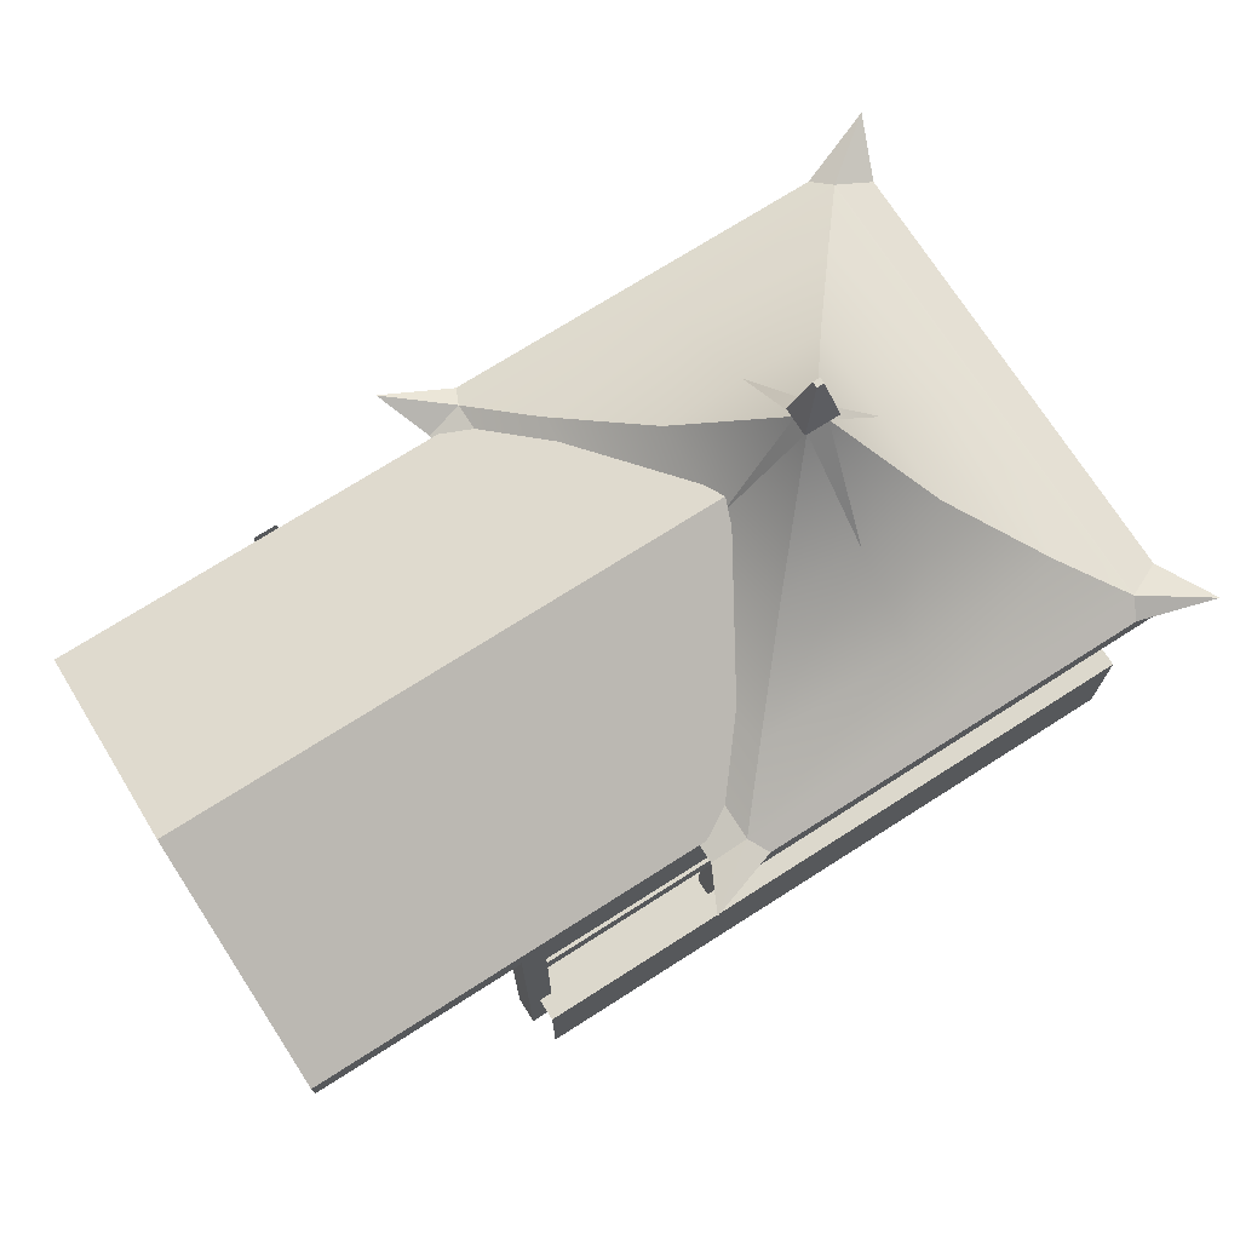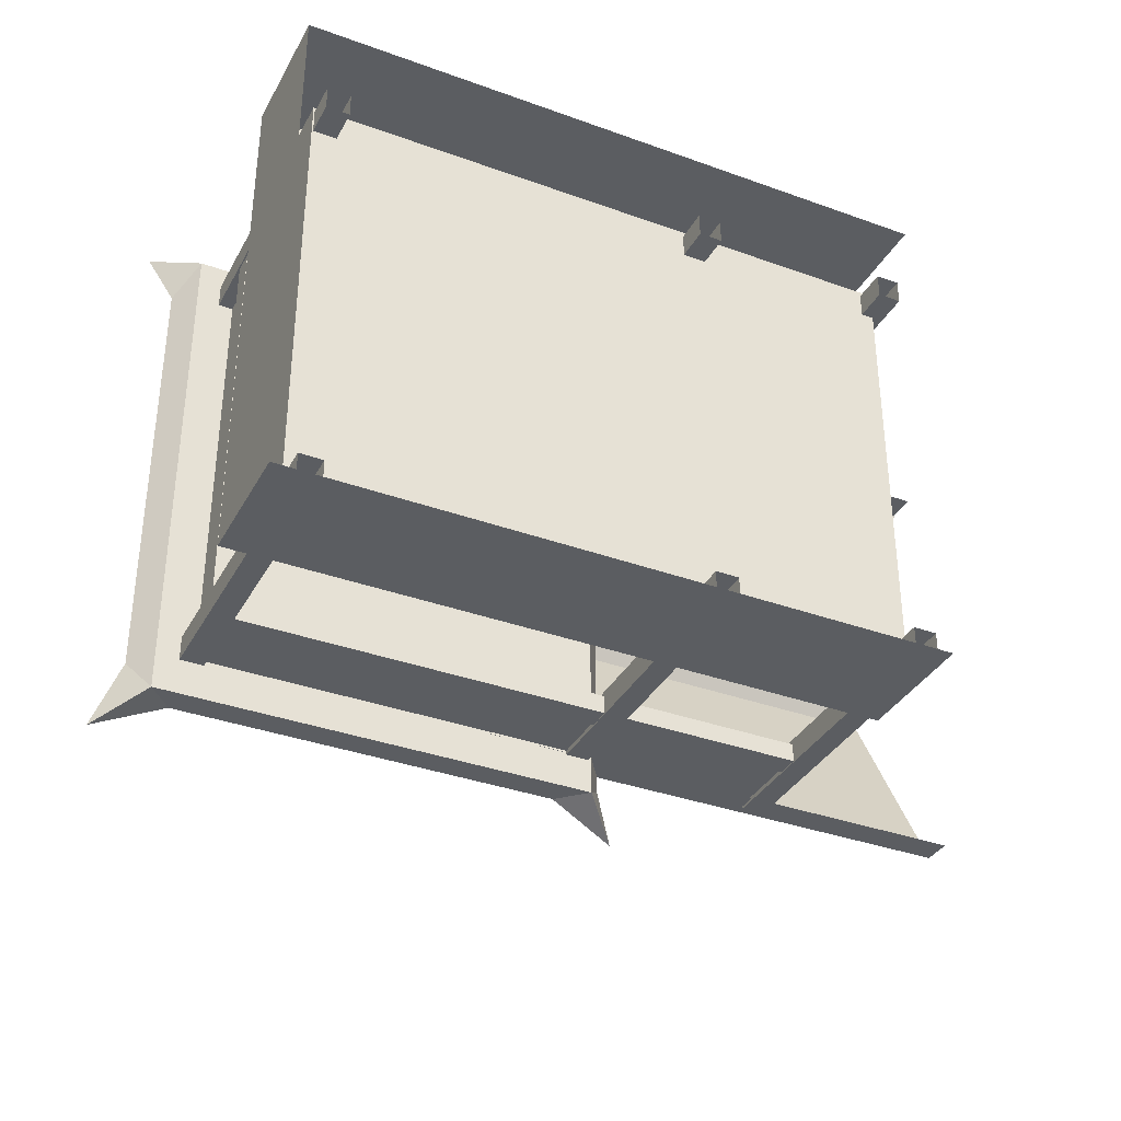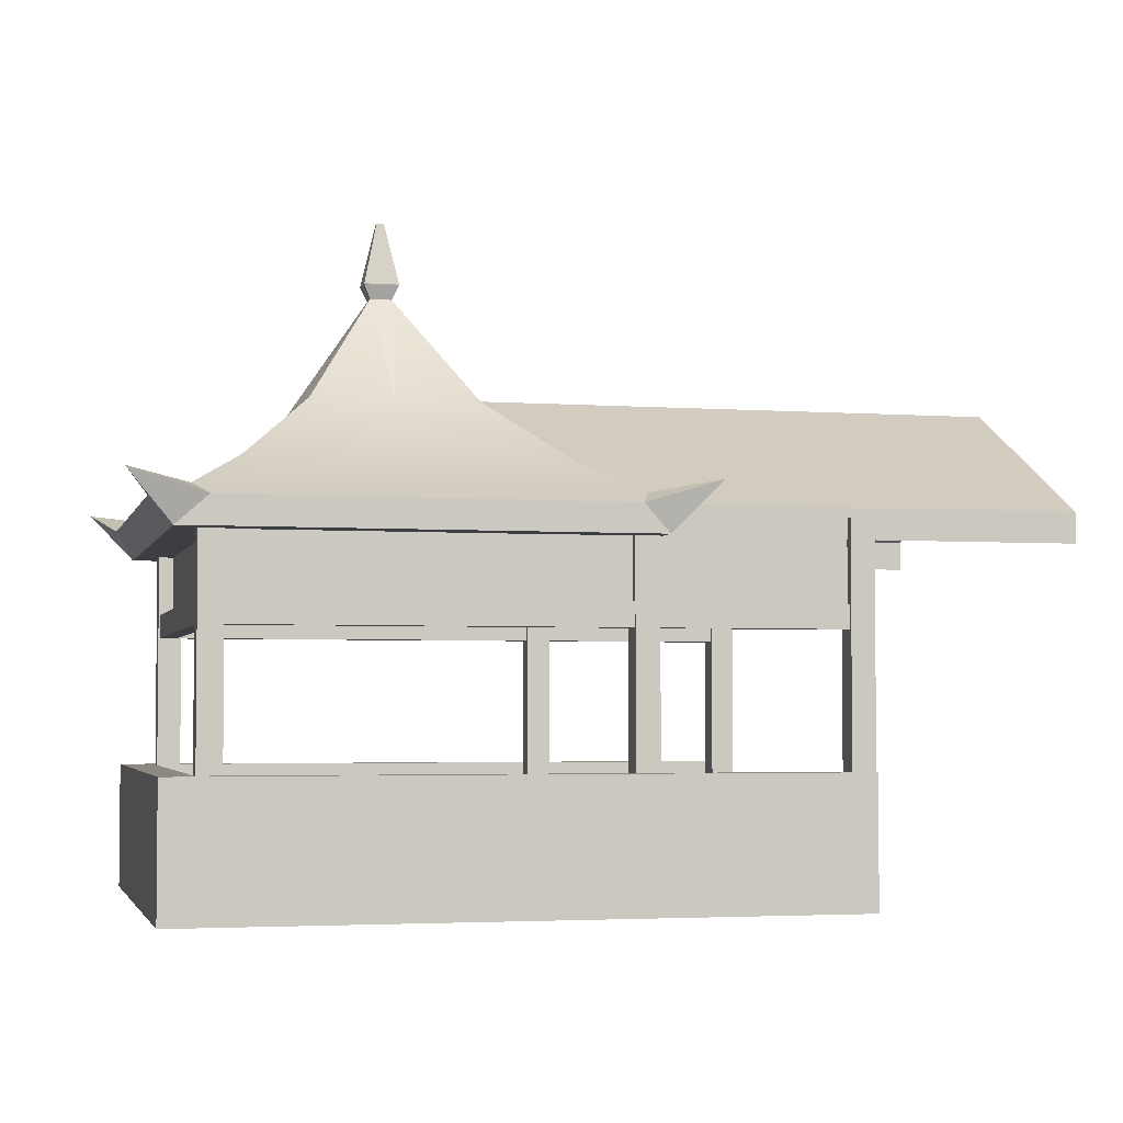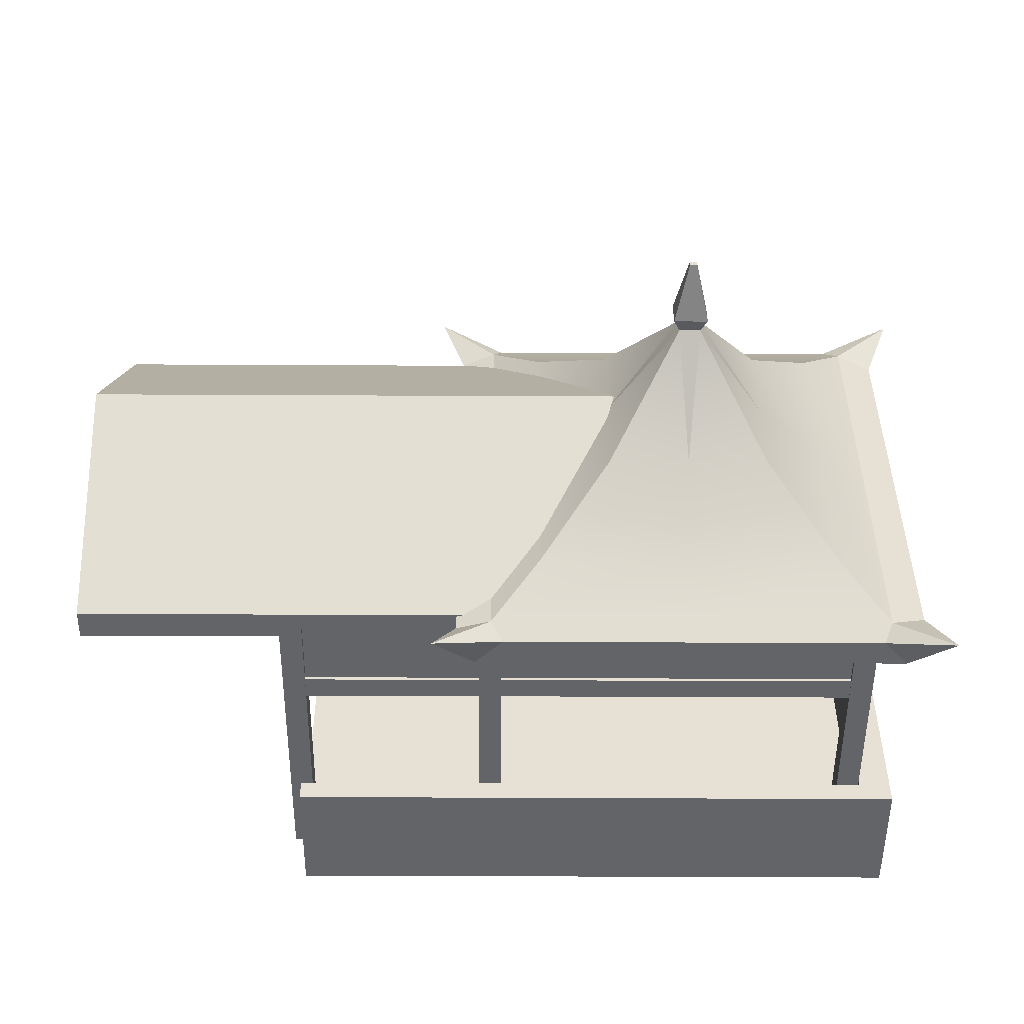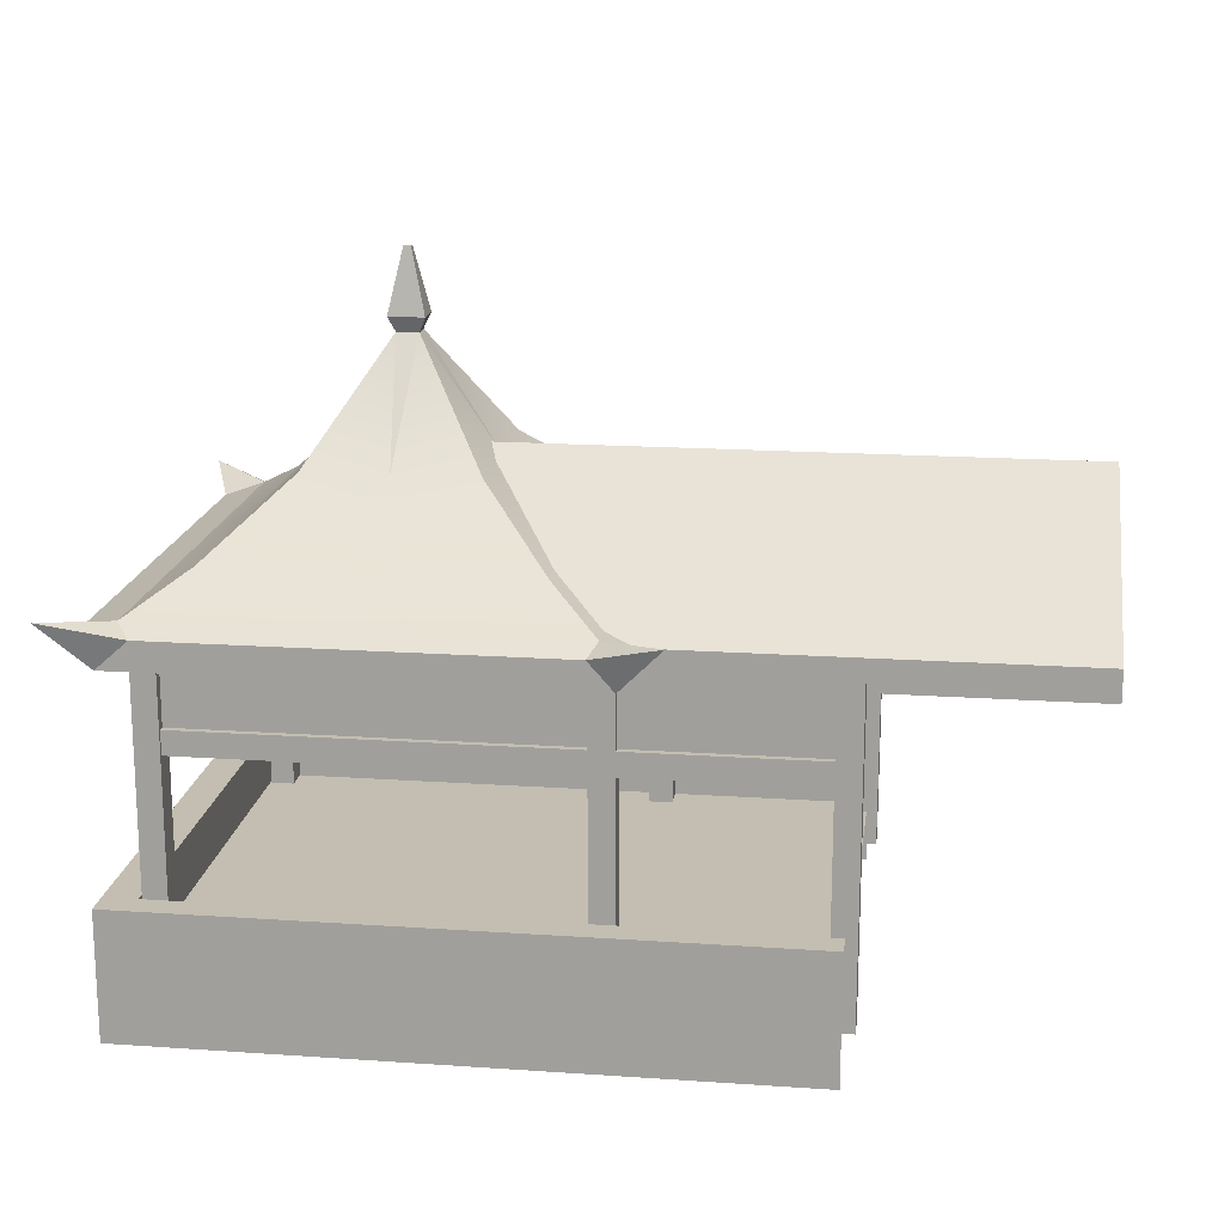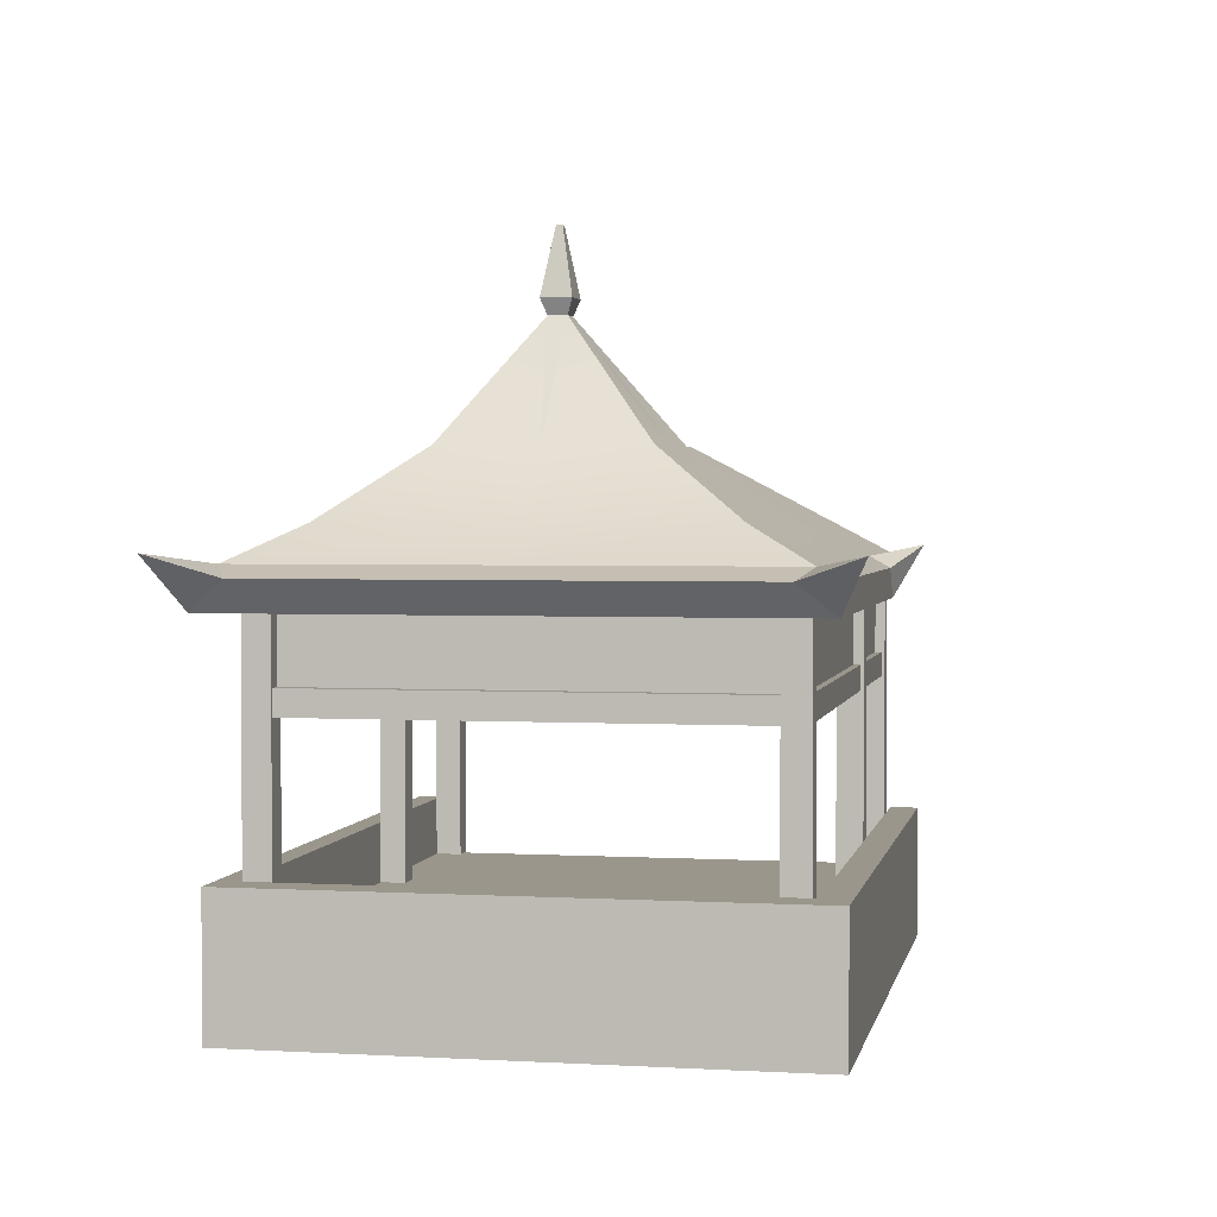
<metadata>
{"format":"obj","ext":"obj","renderer":"f3d","projection":"perspective","resolution":1024,"background":"white","views":[{"elev":72.7,"azim":147.5,"up":"+Y"},{"elev":-35.4,"azim":-25.6,"up":"+Z"},{"elev":-3.5,"azim":-13.8,"up":"+Y"},{"elev":-51.1,"azim":179.7,"up":"+Z"},{"elev":17.2,"azim":7.8,"up":"+Y"},{"elev":2.3,"azim":-78.8,"up":"+Y"}]}
</metadata>
<code>
g default
v -0.8347 0.1144 2.584
v 5.101 0.1144 2.584
v -0.8347 0.4587 2.584
v 5.101 0.4587 2.584
v -0.8347 0.4587 -2.501
v 5.101 0.4587 -2.501
v -0.8347 0.1144 -2.501
v 5.101 0.1144 -2.501
v -1.481 1.792 0.04153
v 5.101 1.792 0.04153
v -4.61 0.1168 2.933
v 0.4373 0.1168 2.933
v -5.101 0.6643 3.219
v 0.9284 0.6643 3.219
v -5.101 0.6643 -3.219
v 0.9284 0.6643 -3.219
v -4.61 0.1168 -2.933
v 0.4373 0.1168 -2.933
v 0.6606 0.4358 -0.05937
v -4.834 0.4358 -0.05937
v -4.61 0.1168 -0.05937
v 0.4373 0.1168 -0.05937
v -2.217 2.908 0.04024
v -2.094 0.4358 2.933
v -2.094 0.1168 2.933
v -2.094 0.1168 -0.05937
v -2.094 0.1168 -2.933
v -2.094 0.4358 -2.933
v -2.217 2.908 -0.159
v -1.971 2.908 0.04024
v -1.971 2.908 -0.159
v -0.3319 0.9266 -0.05197
v -3.844 0.9266 -0.05197
v -2.093 0.9266 2.012
v -2.093 0.9266 -2.036
v -3.844 0.9266 2.012
v -0.3319 0.9266 2.012
v -0.3319 0.9266 -2.036
v -3.844 0.9266 -2.036
v -3.03 1.653 -0.04917
v -2.093 1.653 1.03
v -3.03 1.653 1.03
v -1.15 1.653 1.03
v -1.15 1.653 -1.089
v -3.03 1.653 -1.089
v -1.15 1.653 -0.04917
v -2.093 1.653 -1.089
v 0.2491 0.5559 -0.05756
v -2.094 0.5559 -2.713
v -2.094 0.5559 2.708
v -4.423 0.5559 -0.05756
v -4.423 0.5559 2.708
v 0.2491 0.5559 2.708
v 0.2491 0.5559 -2.713
v -4.423 0.5559 -2.713
v -4.253 0.4358 2.933
v -4.834 0.4358 2.558
v 0.1534 0.4358 2.933
v 0.6606 0.4358 2.624
v 0.6606 0.4358 -2.706
v 0.11 0.4358 -2.933
v -4.324 0.4358 -2.933
v -4.834 0.4358 -2.525
v -2.292 3.074 -0.2196
v -2.292 3.074 0.1008
v -1.896 3.074 0.1008
v -1.896 3.074 -0.2196
v -2.135 3.779 -0.09277
v -2.135 3.779 -0.02598
v -2.053 3.779 -0.02598
v -2.053 3.779 -0.09277
v 2.574 -0.8343 -2.301
v 2.574 -0.5666 -2.301
v -4.15 -0.8343 -2.301
v -4.15 -0.5666 -2.301
v -4.15 -0.8343 -2.516
v -4.15 -0.5666 -2.516
v 2.574 -0.8343 -2.516
v 2.574 -0.5666 -2.516
v -4.349 -3.358 -2.244
v -4.081 -3.358 -2.244
v -4.349 0.3438 -2.244
v -4.081 0.3438 -2.244
v -4.349 0.3438 -2.528
v -4.081 0.3438 -2.528
v -4.349 -3.358 -2.528
v -4.081 -3.358 -2.528
v 2.482 -3.358 -2.244
v 2.75 -3.358 -2.244
v 2.482 0.3438 -2.244
v 2.75 0.3438 -2.244
v 2.482 0.3438 -2.528
v 2.75 0.3438 -2.528
v 2.482 -3.358 -2.528
v 2.75 -3.358 -2.528
v 2.482 -3.358 2.668
v 2.75 -3.358 2.668
v 2.482 0.3438 2.668
v 2.75 0.3438 2.668
v 2.482 0.3438 2.383
v 2.75 0.3438 2.383
v 2.482 -3.358 2.383
v 2.75 -3.358 2.383
v -4.183 -0.6987 2.56
v 2.671 -0.6987 2.56
v -4.183 0.2644 2.56
v 2.671 0.2644 2.56
v -4.183 -0.6987 -2.476
v -4.183 0.2644 -2.476
v 2.702 -0.6987 -2.476
v 2.702 0.2644 -2.476
v -4.743 -3.779 3.031
v 2.628 -3.779 3.031
v -4.743 -2.972 3.031
v 2.628 -2.972 3.031
v -4.743 -2.972 -2.776
v 2.628 -2.972 -2.776
v -4.743 -3.779 -2.776
v 2.628 -3.779 -2.776
v 2.628 -2.972 -2.529
v 2.628 -2.972 2.725
v -4.366 -2.972 2.725
v -4.366 -2.972 -2.529
v -4.743 -2.327 3.031
v -4.366 -2.327 2.725
v -4.366 -2.327 -2.529
v -4.743 -2.327 -2.776
v 2.628 -2.327 3.031
v 2.628 -2.327 2.725
v 2.628 -2.327 -2.529
v 2.628 -2.327 -2.776
v -4.119 -0.8343 -2.283
v -4.119 -0.5666 -2.283
v -4.119 -0.8343 2.421
v -4.119 -0.5666 2.421
v -4.334 -0.8343 2.421
v -4.334 -0.5666 2.421
v -4.334 -0.8343 -2.283
v -4.334 -0.5666 -2.283
v 0.1286 -3.358 -2.244
v 0.3963 -3.358 -2.244
v 0.1286 0.3438 -2.244
v 0.3963 0.3438 -2.244
v 0.1286 0.3438 -2.528
v 0.3963 0.3438 -2.528
v 0.1286 -3.358 -2.528
v 0.3963 -3.358 -2.528
v 0.1286 -3.358 2.668
v 0.3963 -3.358 2.668
v 0.1286 0.3438 2.668
v 0.3963 0.3438 2.668
v 0.1286 0.3438 2.383
v 0.3963 0.3438 2.383
v 0.1286 -3.358 2.383
v 0.3963 -3.358 2.383
v 2.574 -0.8343 2.632
v 2.574 -0.5666 2.632
v -4.15 -0.8343 2.632
v -4.15 -0.5666 2.632
v -4.15 -0.8343 2.418
v -4.15 -0.5666 2.418
v 2.574 -0.8343 2.418
v 2.574 -0.5666 2.418
v -4.349 -3.358 2.668
v -4.081 -3.358 2.668
v -4.349 0.3438 2.668
v -4.081 0.3438 2.668
v -4.349 0.3438 2.383
v -4.081 0.3438 2.383
v -4.349 -3.358 2.383
v -4.081 -3.358 2.383
g guanqia_002_tingzi:ZBrushPolyMesh3D
f 1 2 4 3
f 3 4 10 9
f 5 6 8 7
f 9 10 6 5
f 58 12 14
f 30 43 46
f 28 61 18 27
f 26 22 12 25
f 12 59 14
f 21 11 57 20
f 31 44 47
f 17 21 20 63
f 27 18 22 26
f 60 18 16
f 31 30 46
f 52 56 24 50
f 11 25 24 56
f 21 26 25 11
f 17 27 26 21
f 17 62 28 27
f 20 51 55 63
f 29 31 47
f 68 69 70 71
f 13 52 57
f 53 58 14
f 31 46 44
f 62 55 49 28
f 32 37 53 48
f 35 38 54 49
f 36 34 41 42
f 39 33 40 45
f 33 36 42 40
f 34 37 43 41
f 38 32 48 54
f 35 39 45 47
f 46 43 37 32
f 47 44 38 35
f 44 46 32 38
f 42 41 23
f 45 40 29
f 40 23 29
f 41 30 23
f 40 42 23
f 41 43 30
f 47 45 29
f 52 50 34 36
f 55 51 33 39
f 51 52 36 33
f 50 53 37 34
f 49 55 39 35
f 59 53 14
f 49 54 61 28
f 54 60 16
f 13 56 52
f 11 56 13
f 57 11 13
f 57 52 51 20
f 24 58 53 50
f 25 12 58 24
f 12 22 19 59
f 48 53 59 19
f 54 48 19 60
f 19 22 18 60
f 61 54 16
f 18 61 16
f 15 62 17
f 15 55 62
f 63 55 15
f 17 63 15
f 29 23 65 64
f 23 30 66 65
f 30 31 67 66
f 31 29 64 67
f 64 65 69 68
f 65 66 70 69
f 66 67 71 70
f 67 64 68 71
f 72 73 75 74
f 76 77 79 78
f 73 79 77 75
f 78 72 74 76
f 80 81 83 82
f 84 85 87 86
f 81 87 85 83
f 86 80 82 84
f 88 89 91 90
f 92 93 95 94
f 89 95 93 91
f 94 88 90 92
f 96 97 99 98
f 100 101 103 102
f 97 103 101 99
f 102 96 98 100
f 104 105 107 106
f 104 106 109 108
f 108 109 111 110
f 118 112 114 116
f 124 125 126 127
f 124 128 129 125
f 123 122 121 120
f 127 126 130 131
f 118 116 117 119
f 114 112 113 115
f 122 123 126 125
f 116 114 124 127
f 114 115 128 124
f 121 122 125 129
f 123 120 130 126
f 117 116 127 131
f 132 133 135 134
f 136 137 139 138
f 133 139 137 135
f 138 132 134 136
f 140 141 143 142
f 144 145 147 146
f 141 147 145 143
f 146 140 142 144
f 148 149 151 150
f 152 153 155 154
f 149 155 153 151
f 154 148 150 152
f 156 157 159 158
f 160 161 163 162
f 157 163 161 159
f 162 156 158 160
f 164 165 167 166
f 168 169 171 170
f 165 171 169 167
f 170 164 166 168

</code>
